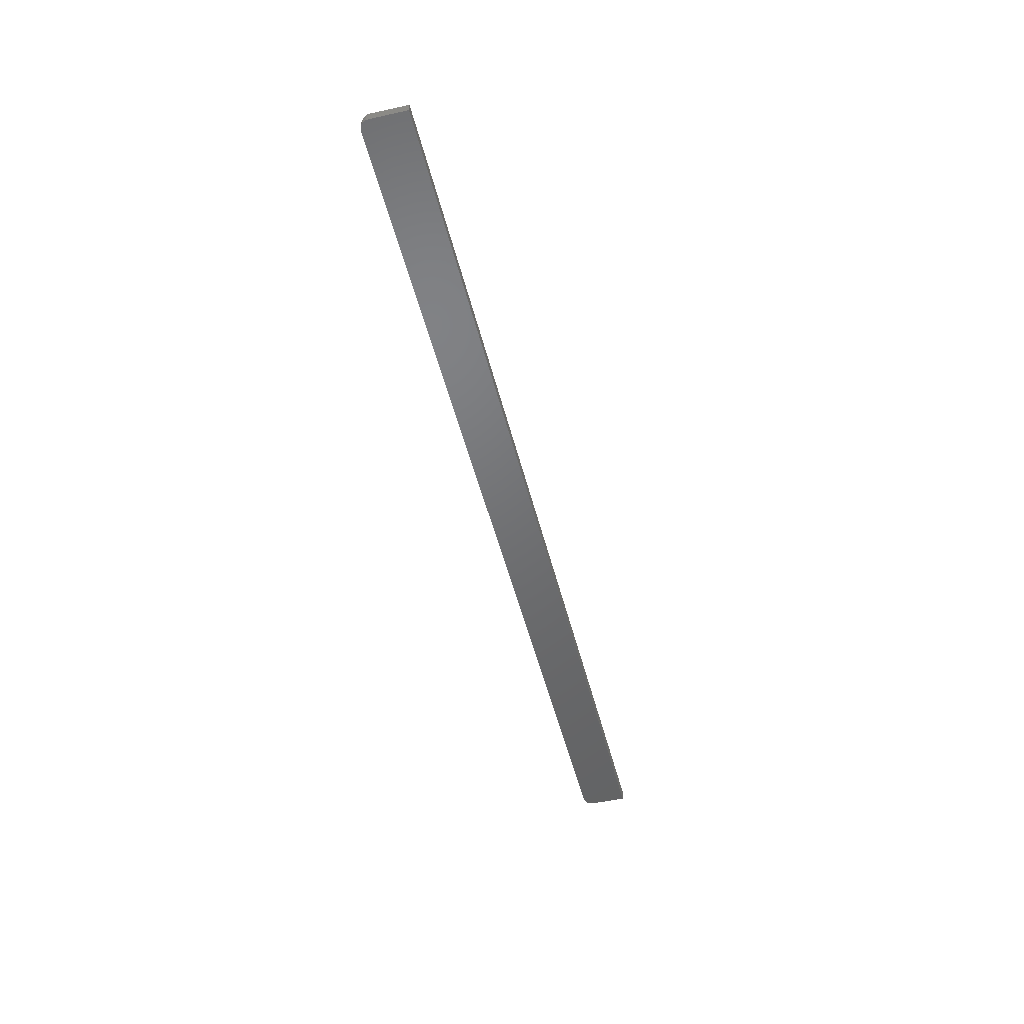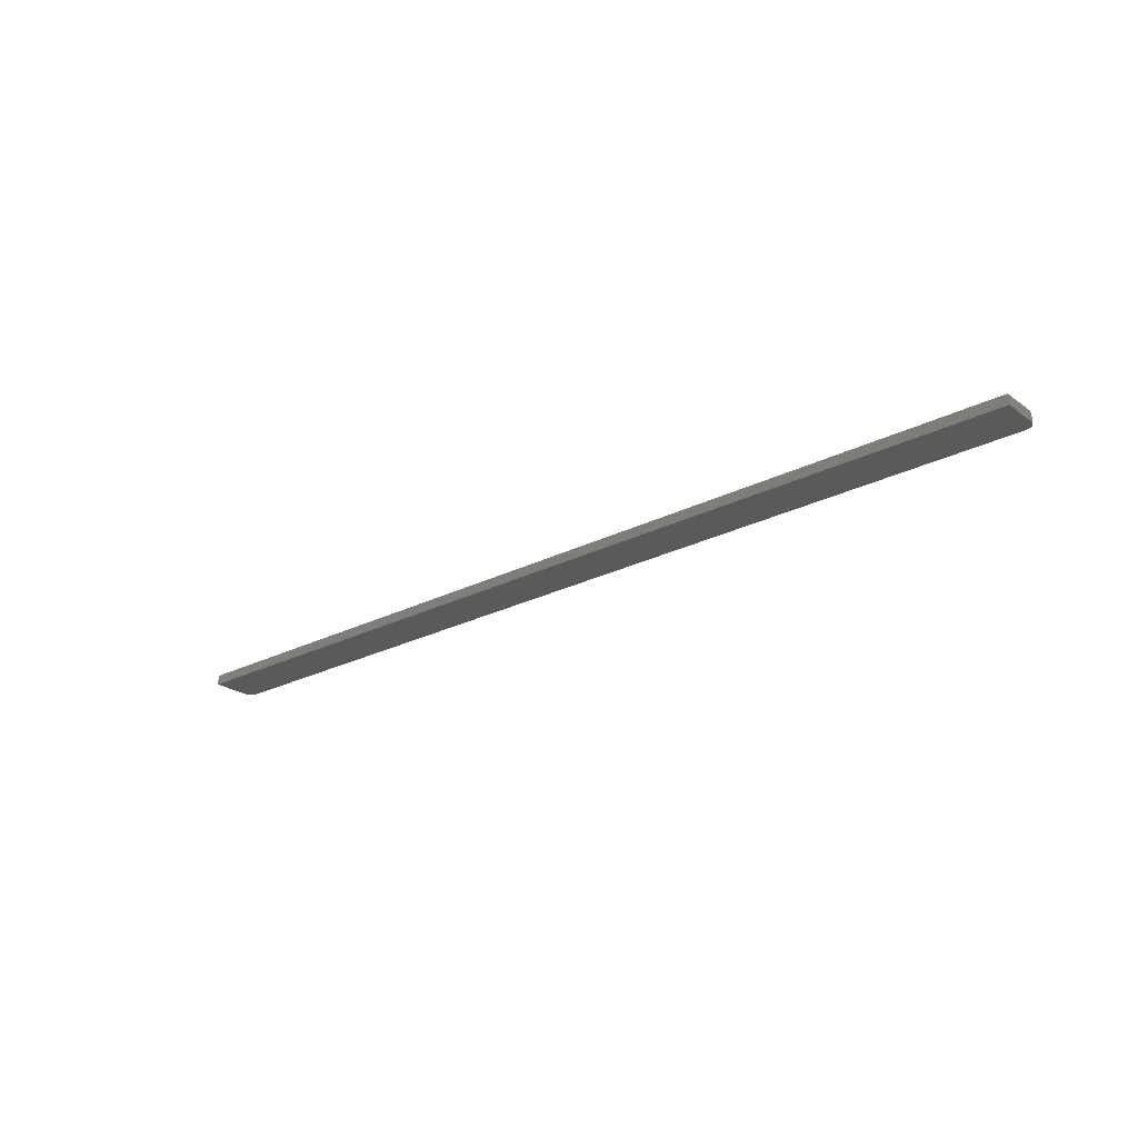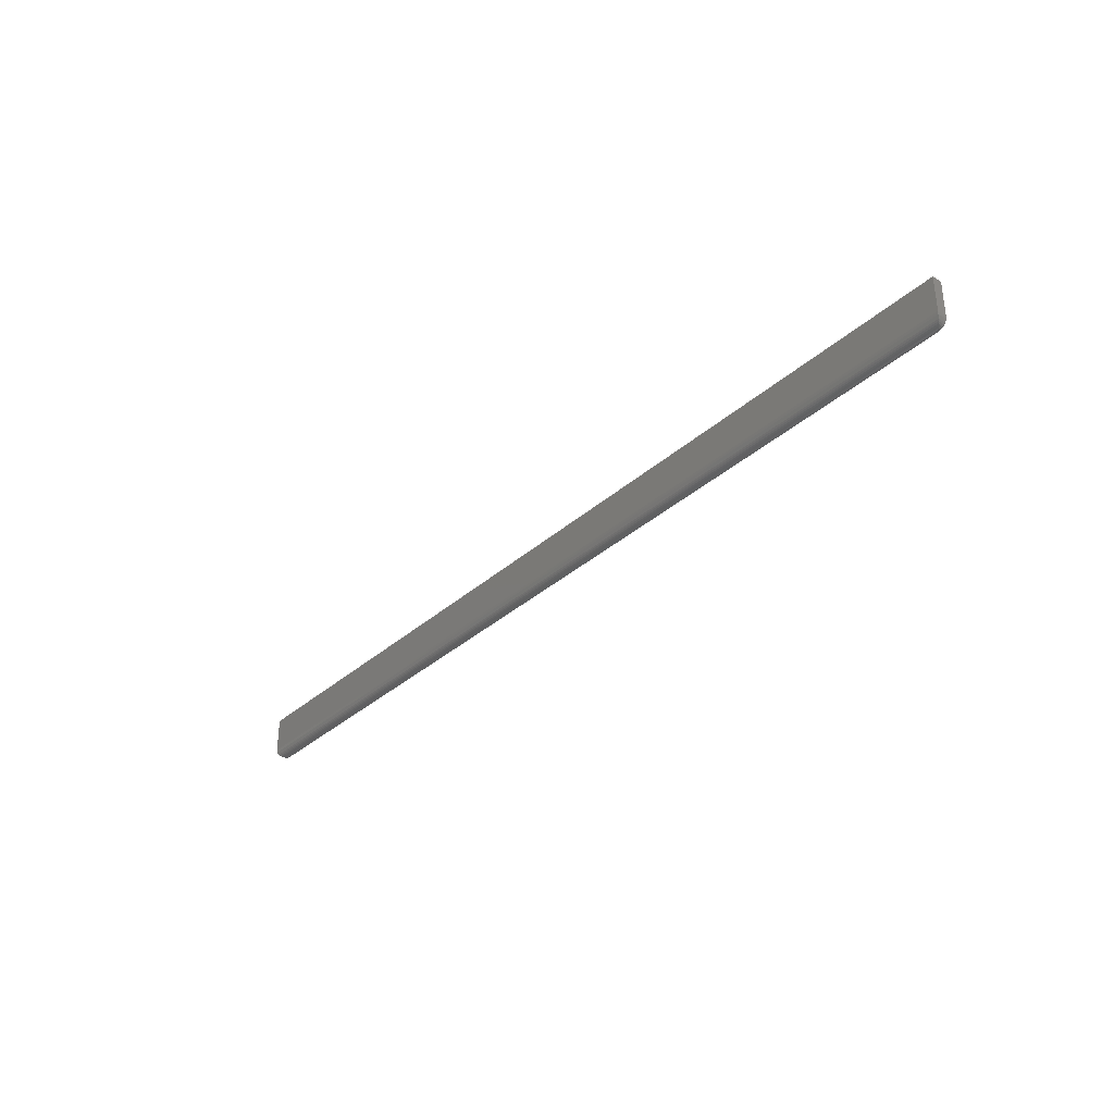
<metadata>
{"format":"stl","ext":"stl","renderer":"f3d","projection":"perspective","resolution":1024,"background":"white","views":[{"elev":-49.2,"azim":-76.3,"up":"+Y"},{"elev":-24.5,"azim":40.2,"up":"+Y"},{"elev":-34.1,"azim":-130.0,"up":"+Z"}]}
</metadata>
<code>
# stl→obj: 38 verts, 72 faces
v 0.7477 0.2344 0.002288
v 0.7487 0.2344 0.003472
v 0.7465 0.2344 0.001317
v 0.003472 0.2344 0.001317
v 0.006288 0.2344 0.0001501
v 0.007812 0.2344 -2.949e-17
v 0.004823 0.2344 0.0005947
v 0.75 0.2344 0.03627
v 0 0.2344 0.03684
v 0 0.2344 0.007812
v 0.0001501 0.2344 0.006288
v 0.0005947 0.2344 0.004823
v 0.001317 0.2344 0.003472
v 0.002288 0.2344 0.002288
v 0.7422 0.2344 -2.862e-17
v 0.7437 0.2344 0.0001501
v 0.7452 0.2344 0.0005947
v 0.7494 0.2344 0.004823
v 0.7498 0.2344 0.006288
v 0.75 0.2344 0.007812
v 0 0.2422 0.03684
v 0.75 0.2422 0.03684
v -2.776e-17 0.2422 0.007812
v 0.75 0.2422 0.007812
v 0.7434 0.2356 0.0001002
v 0.7446 0.2368 0.0003889
v 0.7458 0.238 0.0008761
v 0.7468 0.239 0.001539
v 0.7478 0.24 0.002368
v 0.7486 0.2408 0.003342
v 0.7497 0.2419 0.005616
v 0.0003152 0.2419 0.005616
v 0.001405 0.2408 0.003342
v 0.003156 0.239 0.001539
v 0.004218 0.238 0.0008761
v 0.005378 0.2368 0.0003889
v 0.006565 0.2356 0.0001002
v 0.00221 0.24 0.002368
f 1 2 3
f 4 5 6
f 7 5 4
f 8 9 10
f 8 10 11
f 8 11 12
f 8 12 13
f 8 13 14
f 8 14 4
f 8 4 6
f 8 6 15
f 8 15 16
f 8 16 17
f 8 17 3
f 8 3 2
f 2 18 19
f 2 19 20
f 2 20 8
f 21 9 22
f 22 9 8
f 10 9 23
f 23 9 21
f 20 24 8
f 8 24 22
f 15 25 16
f 16 25 26
f 26 27 16
f 16 27 17
f 17 27 28
f 1 29 30
f 1 30 2
f 30 31 2
f 2 31 18
f 29 1 28
f 28 1 3
f 28 3 17
f 24 20 31
f 31 20 19
f 31 19 18
f 32 33 12
f 12 33 13
f 34 35 36
f 4 36 7
f 7 36 37
f 7 37 5
f 6 5 37
f 10 23 11
f 11 23 32
f 11 32 12
f 13 33 14
f 14 33 38
f 14 38 4
f 4 38 34
f 4 34 36
f 15 37 25
f 15 6 37
f 32 30 33
f 30 29 33
f 33 29 38
f 29 28 38
f 38 28 34
f 28 27 34
f 34 27 35
f 27 26 35
f 35 26 36
f 26 25 36
f 36 25 37
f 23 24 32
f 32 24 31
f 32 31 30
f 23 21 24
f 24 21 22

</code>
